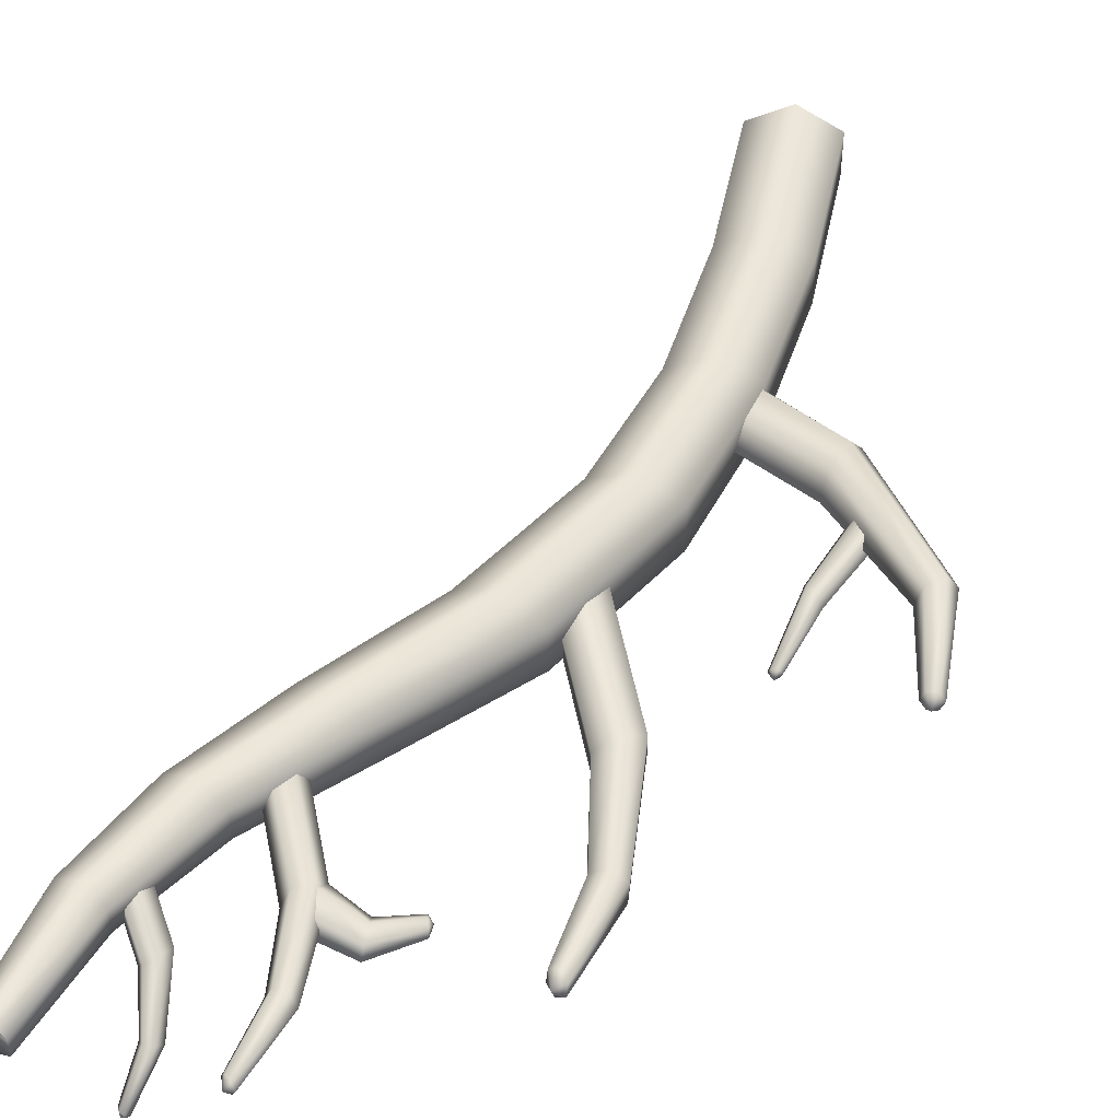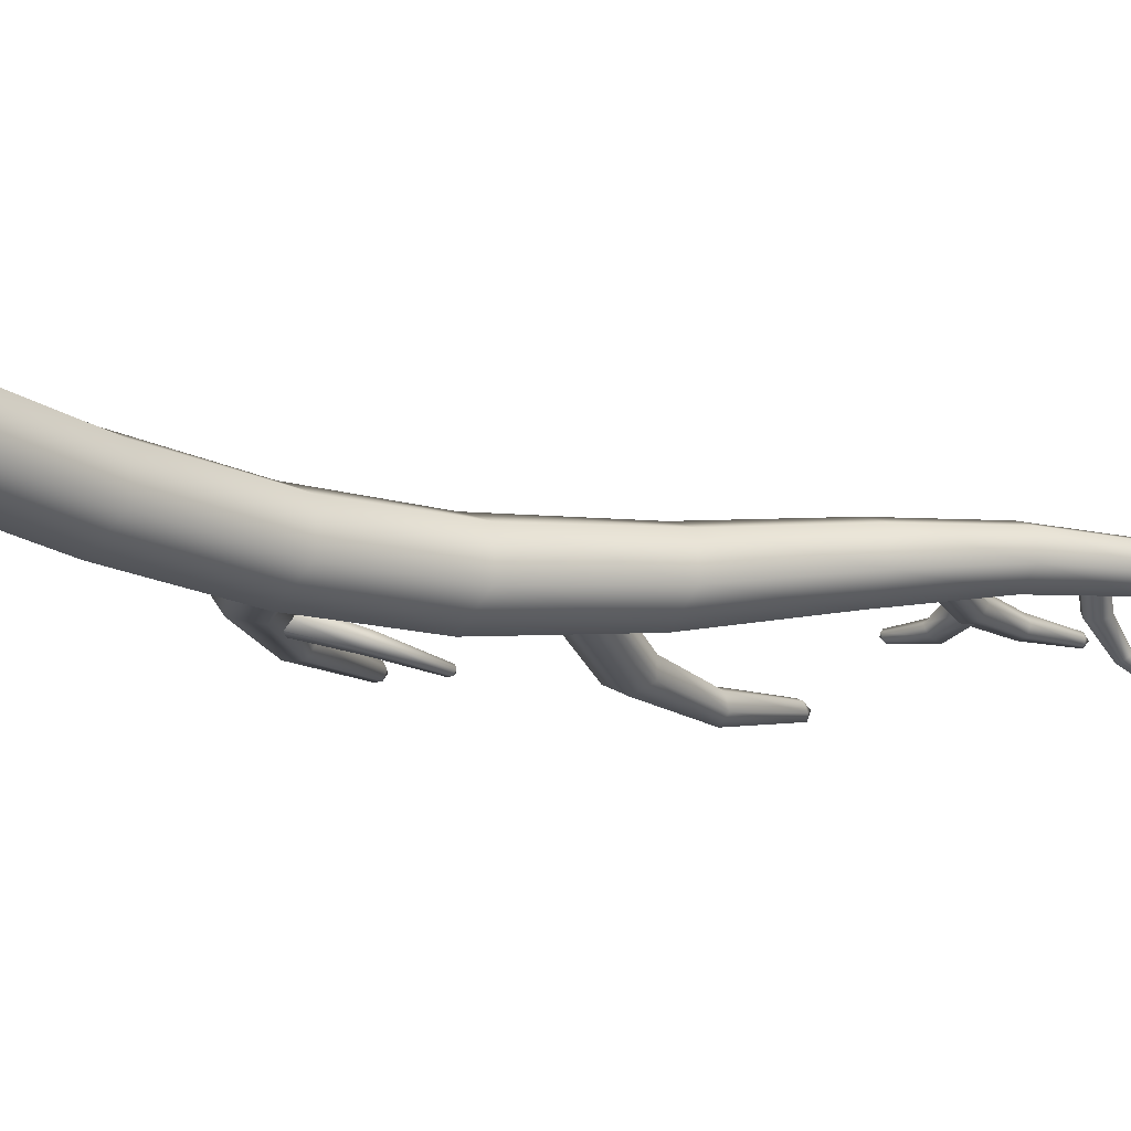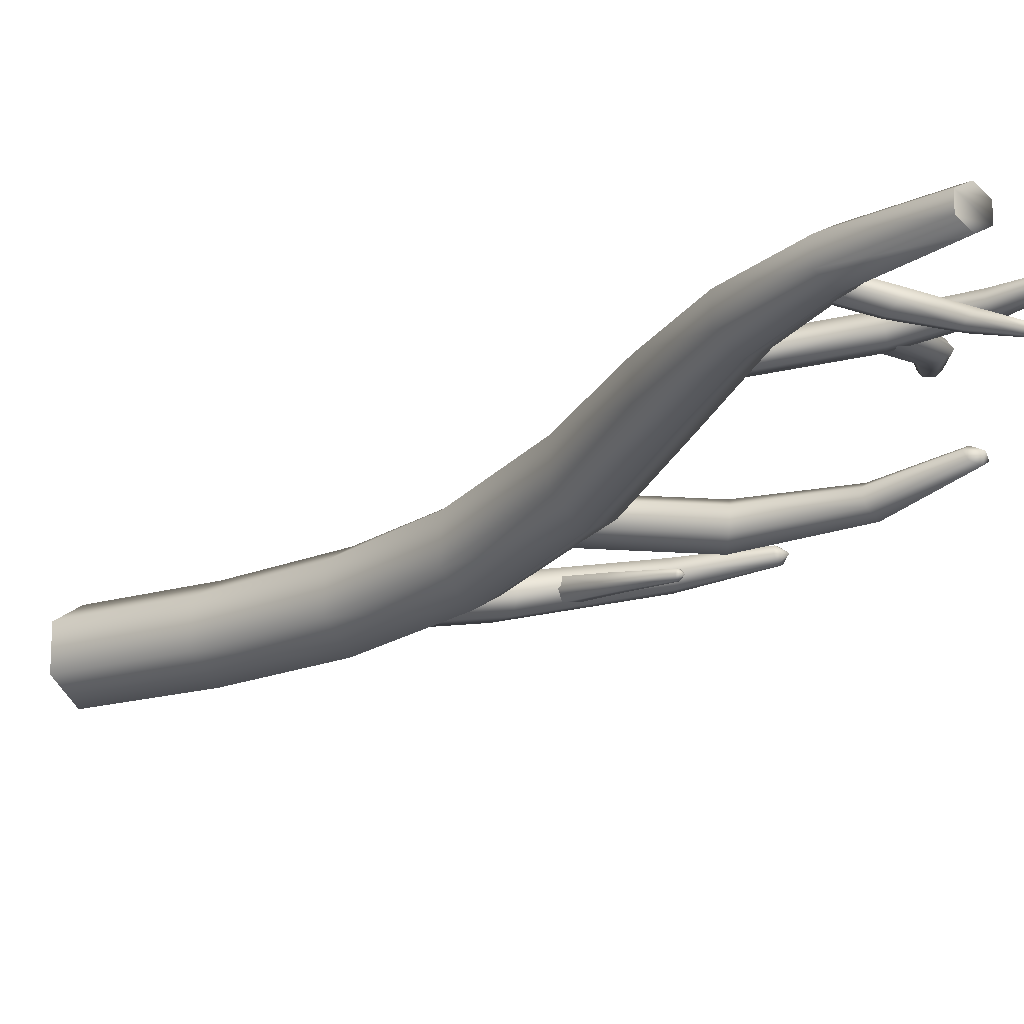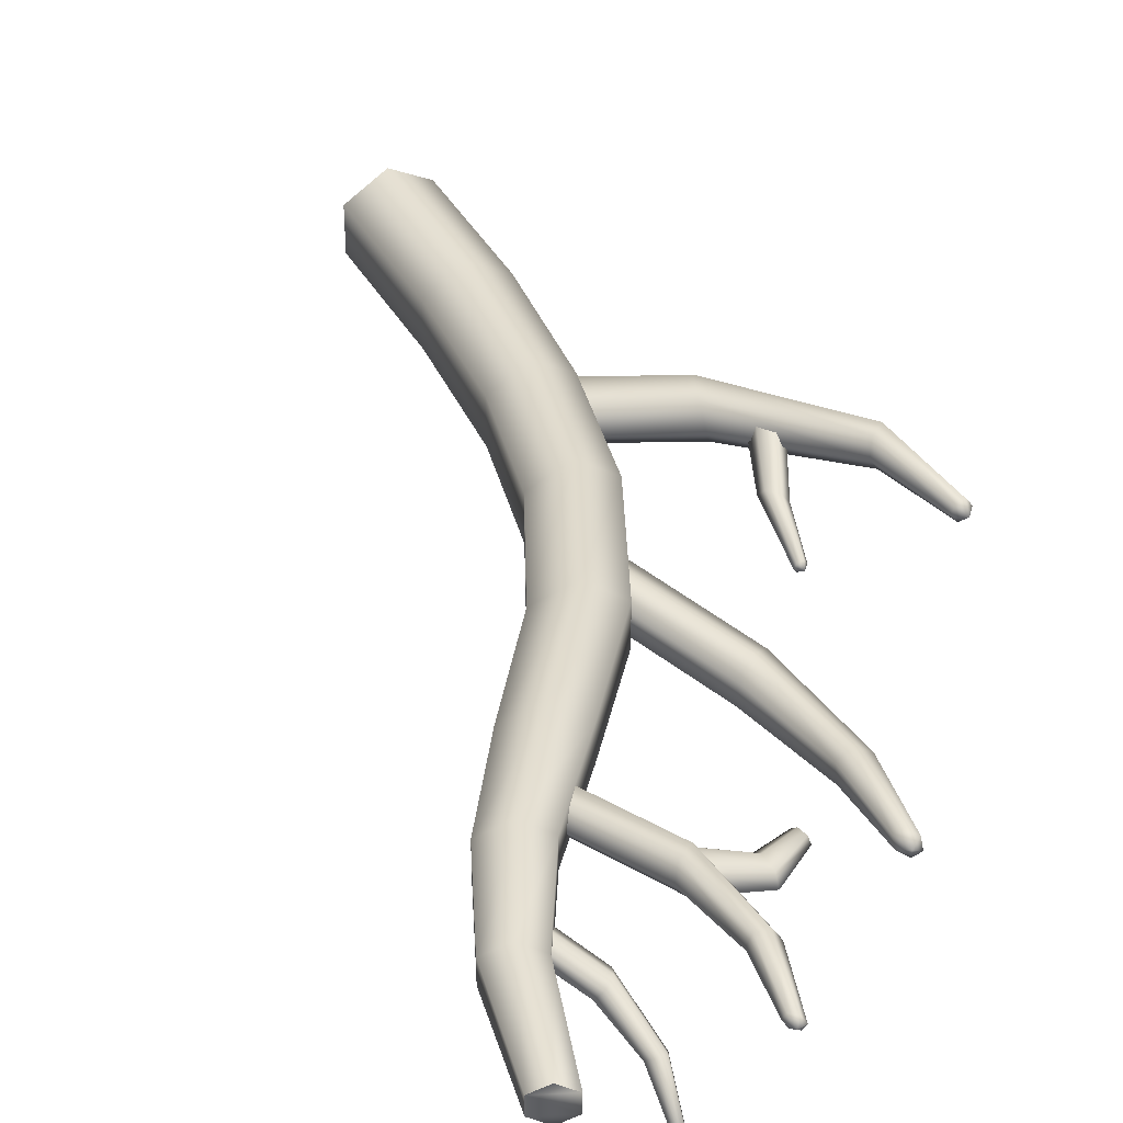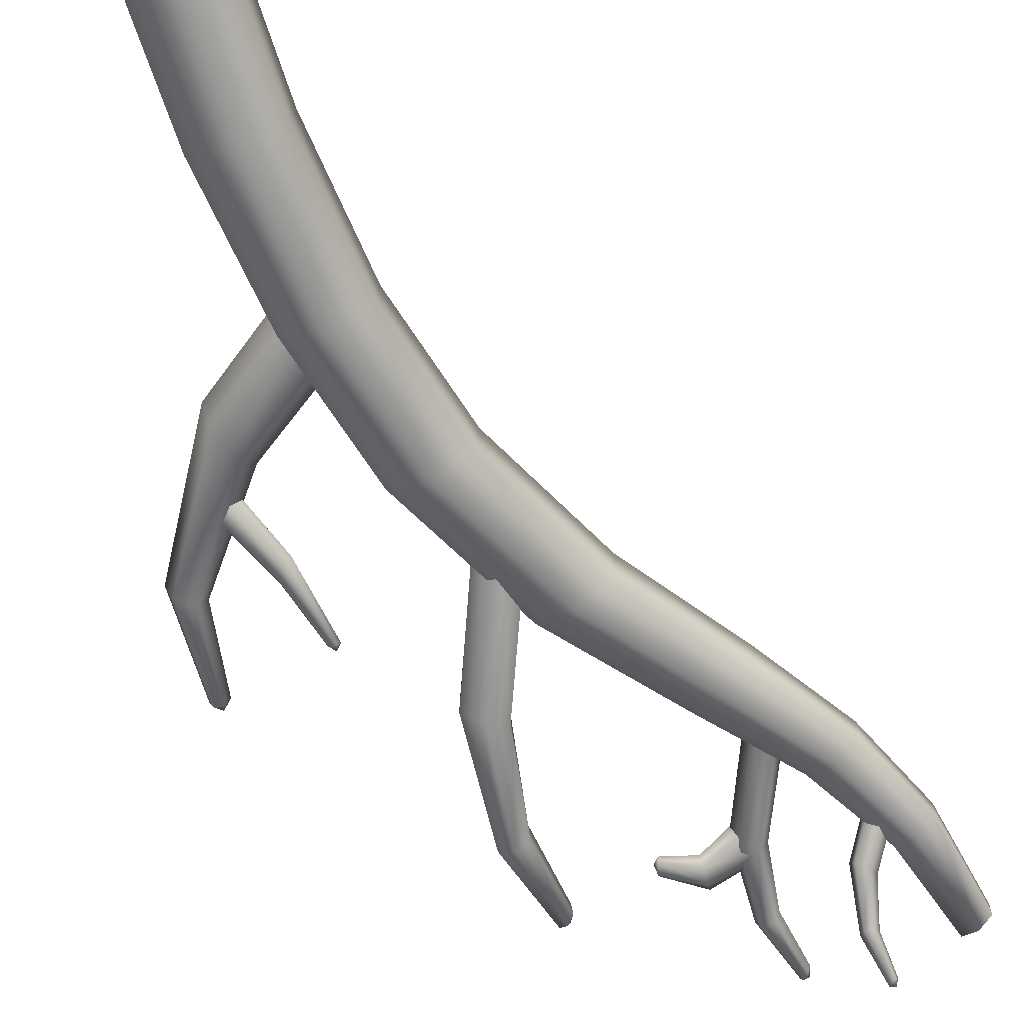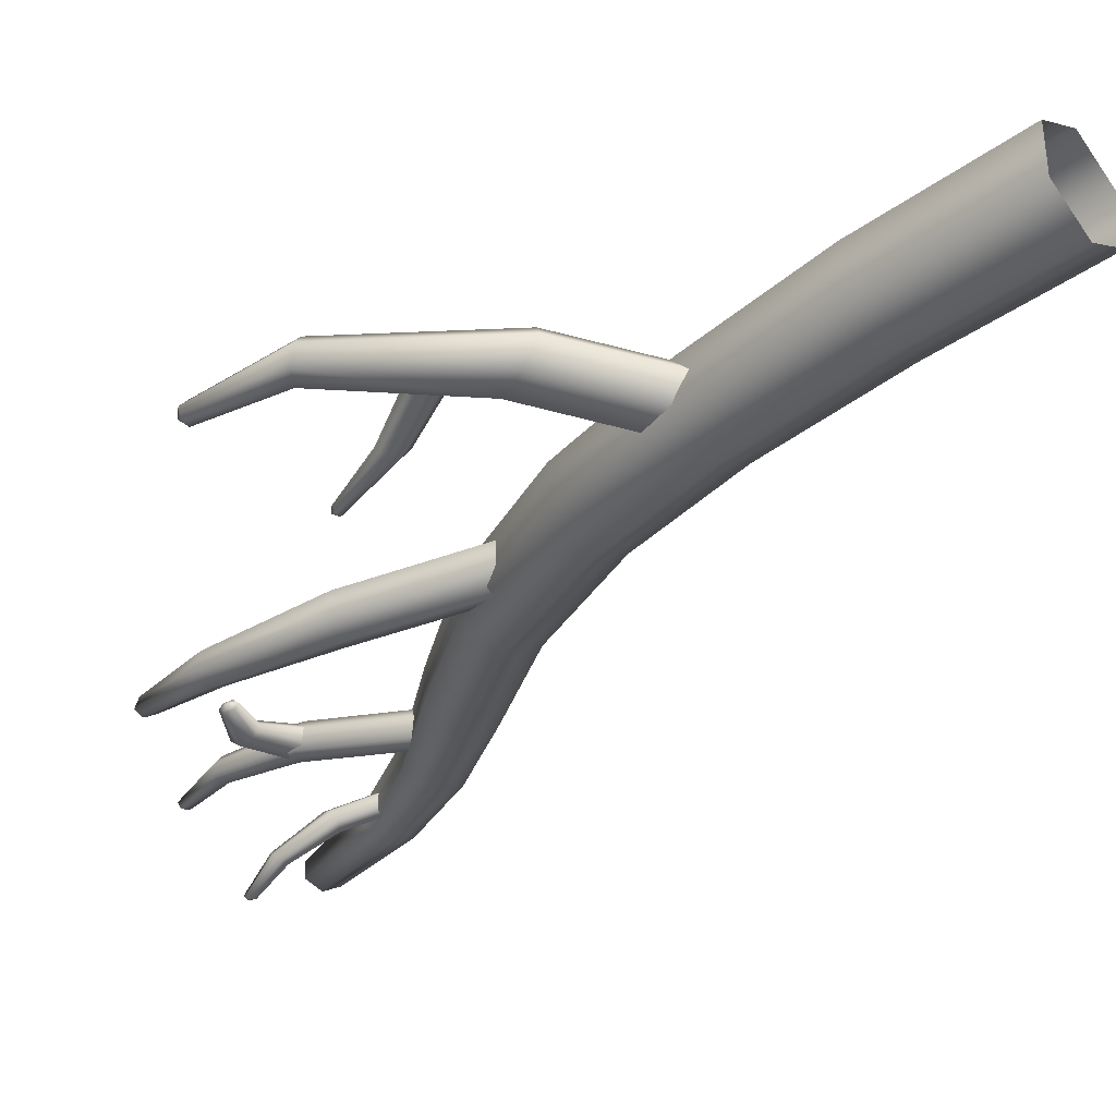
<metadata>
{"format":"obj","ext":"obj","renderer":"f3d","projection":"perspective","resolution":1024,"background":"white","views":[{"elev":47.8,"azim":-170.5,"up":"+Z"},{"elev":-22.4,"azim":40.1,"up":"+Z"},{"elev":-15.7,"azim":120.8,"up":"+Z"},{"elev":38.9,"azim":152.1,"up":"+Z"},{"elev":-67.5,"azim":16.1,"up":"+Z"},{"elev":-37.5,"azim":-49.3,"up":"+Z"}]}
</metadata>
<code>
o Branch1_Cylinder.042
v 0.001357 -0.2507 -0.15
v 0.01795 0.243 -0.1469
v 0.1311 -0.2506 -0.07493
v 0.1458 0.2435 -0.07011
v 0.1311 -0.2506 0.07507
v 0.1458 0.2435 0.07989
v 0.001357 -0.2507 0.15
v 0.01795 0.243 0.1531
v -0.1285 -0.2507 0.07501
v -0.1103 0.2421 0.07658
v -0.1285 -0.2507 -0.075
v -0.1103 0.2421 -0.07342
v 0.2032 0.7131 -0.04754
v 0.0803 0.715 -0.1301
v 0.2032 0.7131 0.1025
v 0.0803 0.715 0.1699
v -0.04262 0.7137 0.08792
v -0.04262 0.7137 -0.06208
v 0.3219 1.142 -0.000845
v 0.2016 1.157 -0.0869
v 0.3219 1.142 0.1478
v 0.2016 1.157 0.2103
v 0.08203 1.168 0.1237
v 0.08203 1.168 -0.02491
v 0.543 1.583 0.08
v 0.4308 1.614 0.001261
v 0.543 1.583 0.2161
v 0.4308 1.614 0.2735
v 0.3195 1.644 0.1926
v 0.3195 1.644 0.05648
v 0.8073 1.951 0.1613
v 0.71 1.987 0.09868
v 0.8073 1.951 0.2769
v 0.71 1.987 0.33
v 0.6133 2.024 0.2649
v 0.6133 2.024 0.1492
v 1.013 2.256 0.2182
v 0.9339 2.288 0.1704
v 1.013 2.256 0.3115
v 0.9339 2.288 0.3572
v 0.8554 2.321 0.3083
v 0.8554 2.321 0.2149
v 1.152 2.557 0.2539
v 1.089 2.585 0.216
v 1.152 2.557 0.3294
v 1.089 2.585 0.3669
v 1.026 2.613 0.3289
v 1.026 2.613 0.2534
v 1.229 2.899 0.2769
v 1.182 2.921 0.2488
v 1.229 2.899 0.333
v 1.182 2.921 0.361
v 1.136 2.942 0.3329
v 1.136 2.942 0.2769
v 0.3565 1.433 0.0604
v 0.1883 1.876 0.01732
v 0.3514 1.455 0.1283
v 0.1873 1.88 0.08658
v 0.3015 1.404 0.1658
v 0.1303 1.848 0.121
v 0.2566 1.332 0.1354
v 0.07445 1.812 0.08623
v 0.2617 1.311 0.0675
v 0.0755 1.808 0.01697
v 0.3116 1.361 0.03002
v 0.1324 1.84 -0.01749
v 0.1419 2.2 0.09429
v 0.1428 2.216 0.04376
v 0.09706 2.197 0.1193
v 0.05306 2.21 0.09381
v 0.05393 2.226 0.04328
v 0.09881 2.229 0.01826
v 0.1788 2.476 0.1365
v 0.1808 2.492 0.109
v 0.1546 2.484 0.1521
v 0.1322 2.508 0.1401
v 0.1342 2.524 0.1126
v 0.1584 2.516 0.09704
v 0.1638 2.527 0.1307
v 0.01564 0.8125 -0.03876
v -0.2418 1.016 0.01073
v 0.03946 0.8573 0.02052
v -0.2119 1.052 0.069
v 0.03841 0.7943 0.07861
v -0.2211 0.9954 0.1283
v 0.01354 0.6865 0.07742
v -0.2602 0.902 0.1294
v -0.01028 0.6416 0.01814
v -0.2902 0.8655 0.07113
v -0.009226 0.7046 -0.03995
v -0.281 0.9223 0.0118
v -0.4523 1.388 0.1296
v -0.4818 1.38 0.08777
v -0.4703 1.364 0.1755
v -0.5178 1.332 0.1796
v -0.5473 1.324 0.1377
v -0.5293 1.348 0.09181
v -0.4889 1.67 0.1492
v -0.5062 1.674 0.1257
v -0.5006 1.667 0.1759
v -0.5297 1.666 0.1791
v -0.547 1.67 0.1556
v -0.5353 1.673 0.1289
v -0.518 1.701 0.154
v -0.3402 1.15 0.1246
v -0.3586 1.173 0.08882
v -0.353 1.138 0.0524
v -0.329 1.08 0.05175
v -0.3106 1.058 0.08751
v -0.3162 1.093 0.1239
v -0.2547 1.364 0.06092
v -0.2365 1.354 0.08605
v -0.2479 1.342 0.03306
v -0.223 1.31 0.03033
v -0.2049 1.3 0.05545
v -0.2117 1.322 0.08332
v -0.1886 1.552 0.03959
v -0.178 1.554 0.054
v -0.1814 1.55 0.0232
v -0.1636 1.55 0.02123
v -0.1529 1.552 0.03564
v -0.1601 1.554 0.05203
v -0.1707 1.571 0.03667
v 0.7973 2.205 0.1935
v 0.6825 2.516 0.2345
v 0.821 2.22 0.235
v 0.7091 2.519 0.2752
v 0.8067 2.185 0.2764
v 0.6895 2.496 0.3176
v 0.7686 2.134 0.2764
v 0.6433 2.471 0.3193
v 0.7449 2.119 0.2349
v 0.6167 2.468 0.2786
v 0.7592 2.154 0.1935
v 0.6363 2.491 0.2362
v 0.6857 2.744 0.2975
v 0.6664 2.755 0.2678
v 0.6694 2.742 0.3297
v 0.6338 2.75 0.3321
v 0.6145 2.761 0.3024
v 0.6308 2.764 0.2702
v 0.7238 2.937 0.3076
v 0.7141 2.948 0.2908
v 0.7158 2.943 0.3262
v 0.6981 2.96 0.328
v 0.6884 2.971 0.3112
v 0.6964 2.965 0.2926
v 0.7127 2.973 0.3101
v 0.6476 2.478 0.3154
v 0.6412 2.437 0.2808
v 0.6542 2.46 0.2425
v 0.6737 2.523 0.2387
v 0.6801 2.563 0.2734
v 0.6671 2.541 0.3117
v 0.5267 2.501 0.264
v 0.5246 2.532 0.2895
v 0.529 2.522 0.2351
v 0.5292 2.575 0.2317
v 0.5271 2.606 0.2572
v 0.5248 2.585 0.2861
v 0.4206 2.472 0.2599
v 0.4166 2.489 0.2744
v 0.4181 2.484 0.2433
v 0.4116 2.511 0.2414
v 0.4076 2.528 0.2559
v 0.4101 2.517 0.2724
v 0.4032 2.493 0.2578
v 1.053 2.445 0.2631
v 0.9483 2.626 0.2011
v 1.066 2.49 0.282
v 0.9645 2.664 0.2231
v 1.055 2.499 0.3155
v 0.9489 2.68 0.2536
v 1.031 2.463 0.33
v 0.917 2.658 0.2622
v 1.018 2.418 0.3111
v 0.9008 2.62 0.2402
v 1.029 2.409 0.2776
v 0.9164 2.604 0.2097
v 0.9322 2.802 0.1734
v 0.9196 2.781 0.1537
v 0.9184 2.822 0.1925
v 0.892 2.821 0.1918
v 0.8794 2.801 0.1721
v 0.8932 2.781 0.1531
v 0.9471 2.925 0.1249
v 0.9405 2.916 0.1124
v 0.9397 2.941 0.1339
v 0.9257 2.948 0.1304
v 0.9192 2.94 0.1179
v 0.9266 2.924 0.1089
v 0.9367 2.945 0.1164
f 1 2 4 3
f 3 4 6 5
f 5 6 8 7
f 7 8 10 9
f 6 4 13 15
f 9 10 12 11
f 11 12 2 1
f 51 54 53 52
f 16 15 21 22
f 12 10 17 18
f 4 2 14 13
f 8 6 15 16
f 2 12 18 14
f 10 8 16 17
f 21 19 25 27
f 13 14 20 19
f 14 18 24 20
f 17 16 22 23
f 15 13 19 21
f 18 17 23 24
f 25 26 32 31
f 24 23 29 30
f 22 21 27 28
f 19 20 26 25
f 20 24 30 26
f 23 22 28 29
f 36 35 41 42
f 26 30 36 32
f 29 28 34 35
f 27 25 31 33
f 30 29 35 36
f 28 27 33 34
f 38 42 48 44
f 34 33 39 40
f 31 32 38 37
f 32 36 42 38
f 35 34 40 41
f 33 31 37 39
f 48 47 53 54
f 41 40 46 47
f 39 37 43 45
f 42 41 47 48
f 40 39 45 46
f 37 38 44 43
f 49 50 54 51
f 46 45 51 52
f 43 44 50 49
f 44 48 54 50
f 47 46 52 53
f 45 43 49 51
f 55 56 58 57
f 57 58 60 59
f 59 60 62 61
f 61 62 64 63
f 64 62 70 71
f 63 64 66 65
f 65 66 56 55
f 72 71 77 78
f 60 58 67 69
f 66 64 71 72
f 58 56 68 67
f 62 60 69 70
f 56 66 72 68
f 70 69 75 76
f 67 68 74 73
f 68 72 78 74
f 71 70 76 77
f 69 67 73 75
f 79 78 77
f 73 79 75
f 74 78 79
f 77 76 79
f 75 79 76
f 79 73 74
f 80 81 83 82
f 82 83 85 84
f 84 85 87 86
f 86 87 89 88
f 89 87 95 96
f 88 89 91 90
f 90 91 81 80
f 97 96 102 103
f 85 83 92 94
f 91 89 96 97
f 83 81 93 92
f 87 85 94 95
f 81 91 97 93
f 95 94 100 101
f 92 93 99 98
f 93 97 103 99
f 96 95 101 102
f 94 92 98 100
f 104 103 102
f 98 104 100
f 99 103 104
f 102 101 104
f 100 104 101
f 104 98 99
f 109 108 114 115
f 116 115 121 122
f 107 106 111 113
f 110 109 115 116
f 106 105 112 111
f 108 107 113 114
f 105 110 116 112
f 114 113 119 120
f 111 112 118 117
f 112 116 122 118
f 115 114 120 121
f 113 111 117 119
f 123 122 121
f 117 123 119
f 118 122 123
f 121 120 123
f 119 123 120
f 123 117 118
f 124 125 127 126
f 126 127 129 128
f 128 129 131 130
f 130 131 133 132
f 133 131 139 140
f 132 133 135 134
f 134 135 125 124
f 141 140 146 147
f 129 127 136 138
f 135 133 140 141
f 127 125 137 136
f 131 129 138 139
f 125 135 141 137
f 139 138 144 145
f 136 137 143 142
f 137 141 147 143
f 140 139 145 146
f 138 136 142 144
f 148 147 146
f 142 148 144
f 143 147 148
f 146 145 148
f 144 148 145
f 148 142 143
f 153 152 158 159
f 160 159 165 166
f 151 150 155 157
f 154 153 159 160
f 150 149 156 155
f 152 151 157 158
f 149 154 160 156
f 158 157 163 164
f 155 156 162 161
f 156 160 166 162
f 159 158 164 165
f 157 155 161 163
f 167 166 165
f 161 167 163
f 162 166 167
f 165 164 167
f 163 167 164
f 167 161 162
f 168 169 171 170
f 170 171 173 172
f 172 173 175 174
f 174 175 177 176
f 177 175 183 184
f 176 177 179 178
f 178 179 169 168
f 185 184 190 191
f 173 171 180 182
f 179 177 184 185
f 171 169 181 180
f 175 173 182 183
f 169 179 185 181
f 183 182 188 189
f 180 181 187 186
f 181 185 191 187
f 184 183 189 190
f 182 180 186 188
f 192 191 190
f 186 192 188
f 187 191 192
f 190 189 192
f 188 192 189
f 192 186 187

</code>
